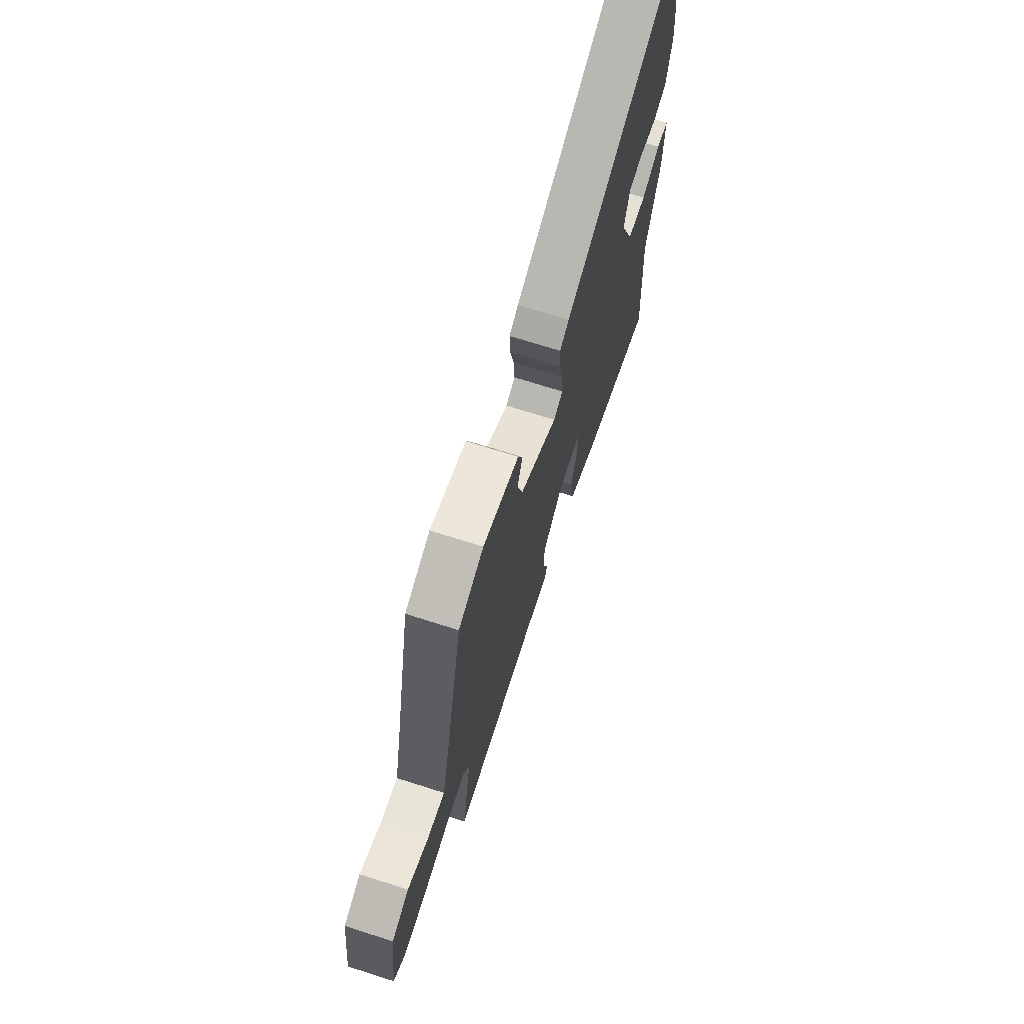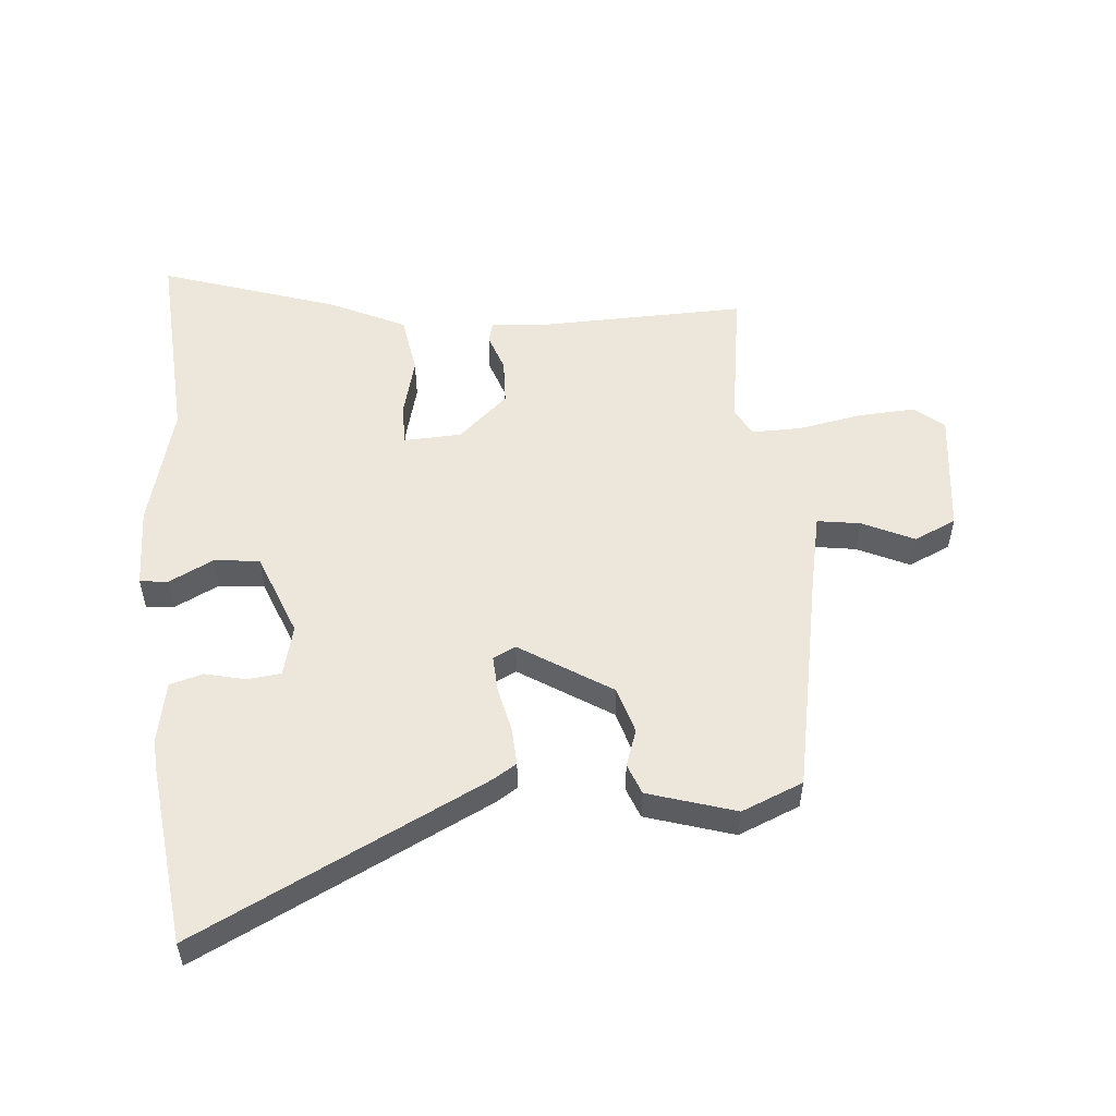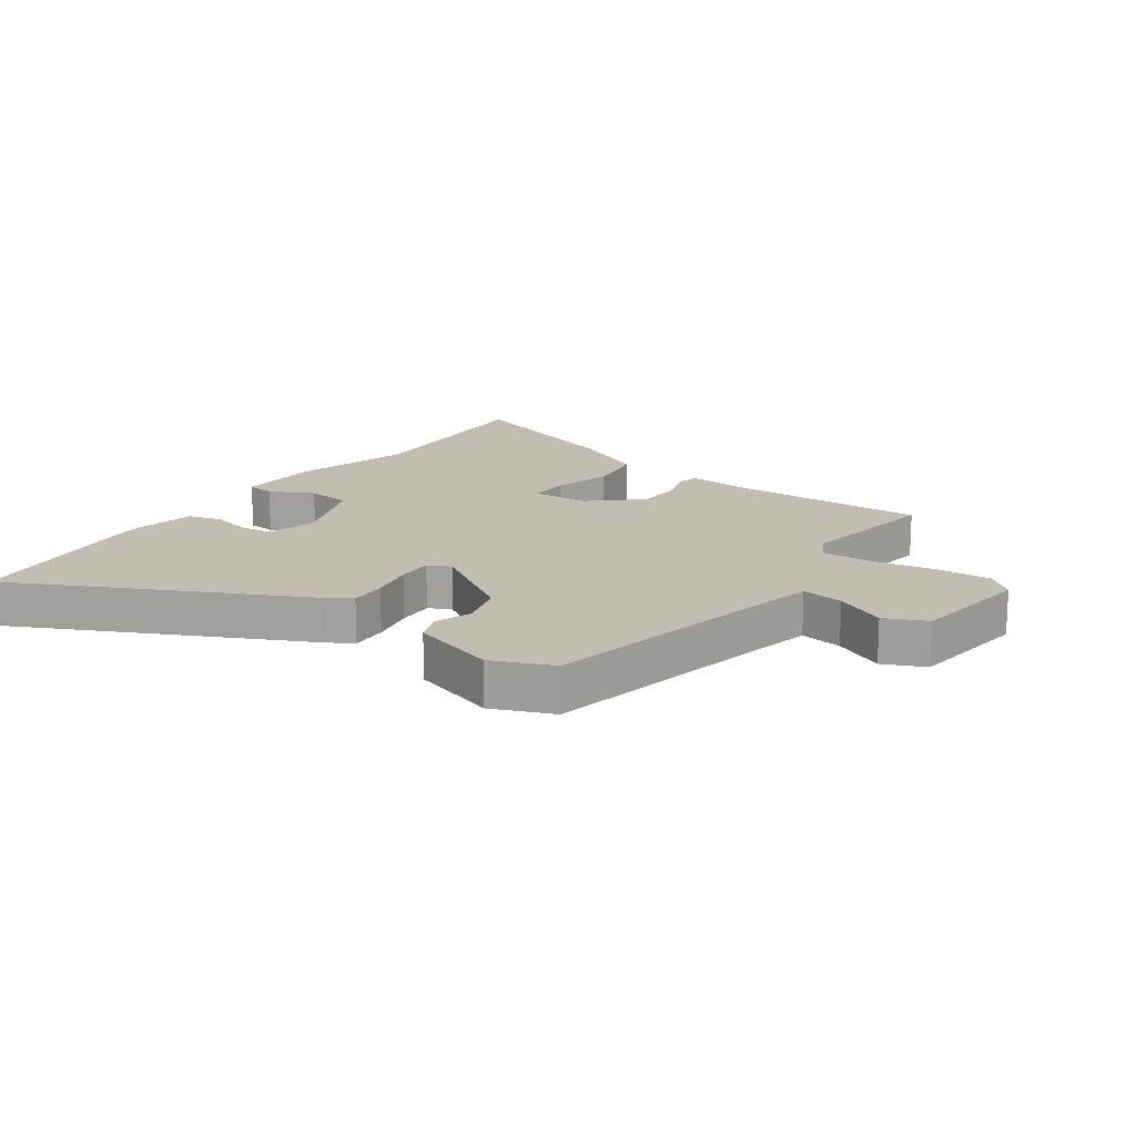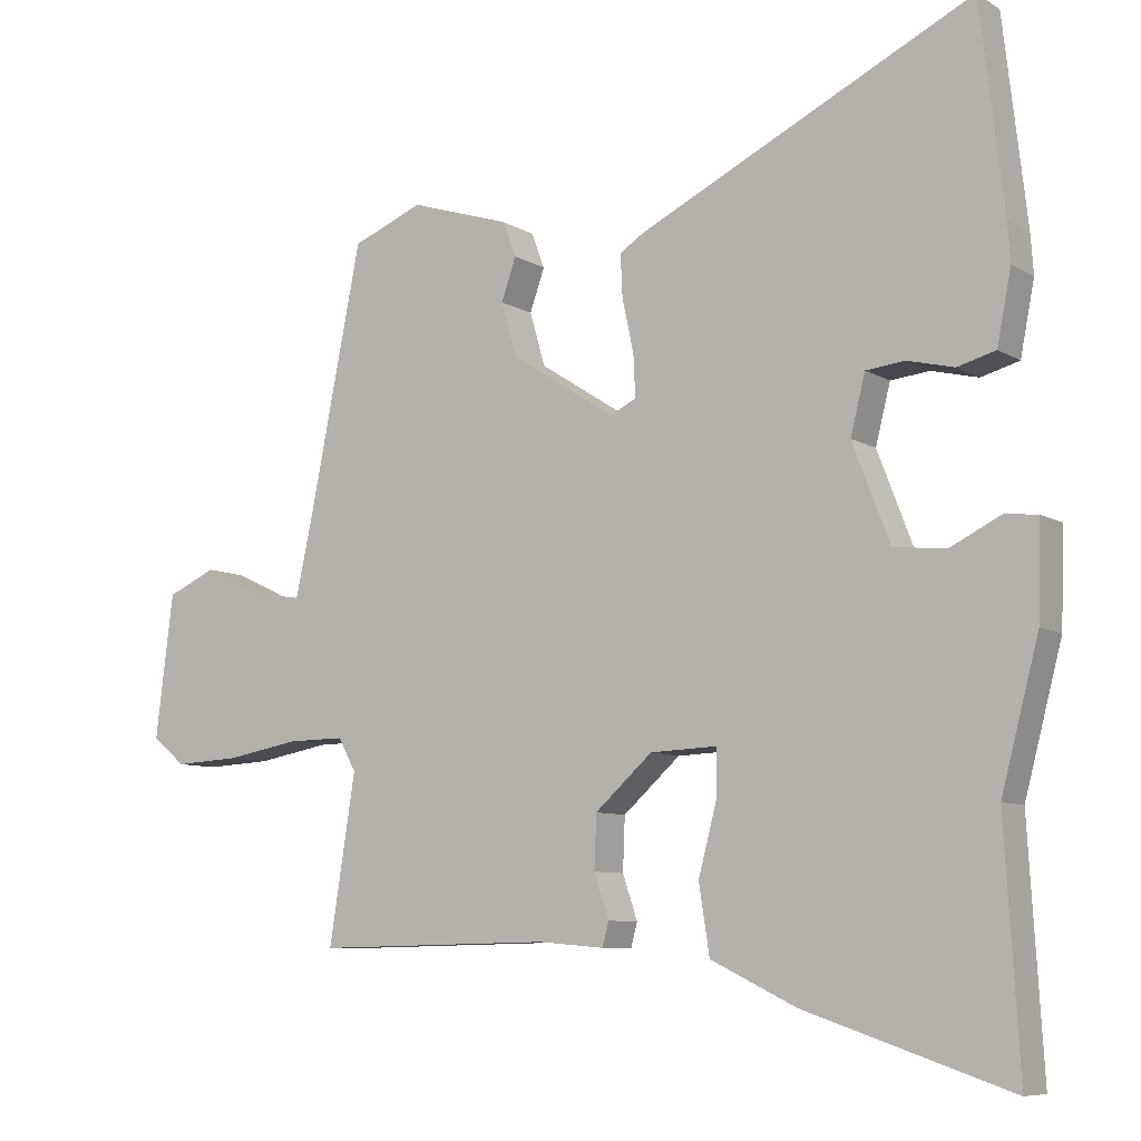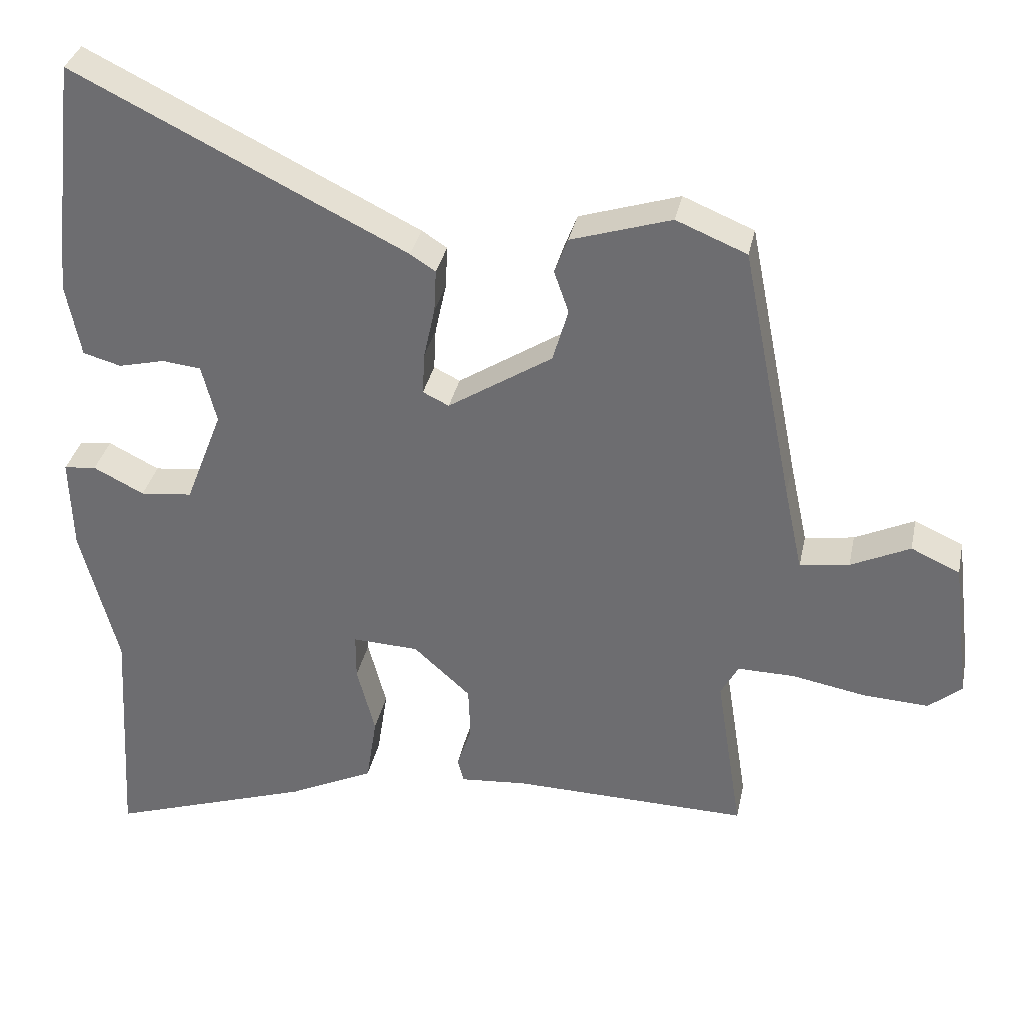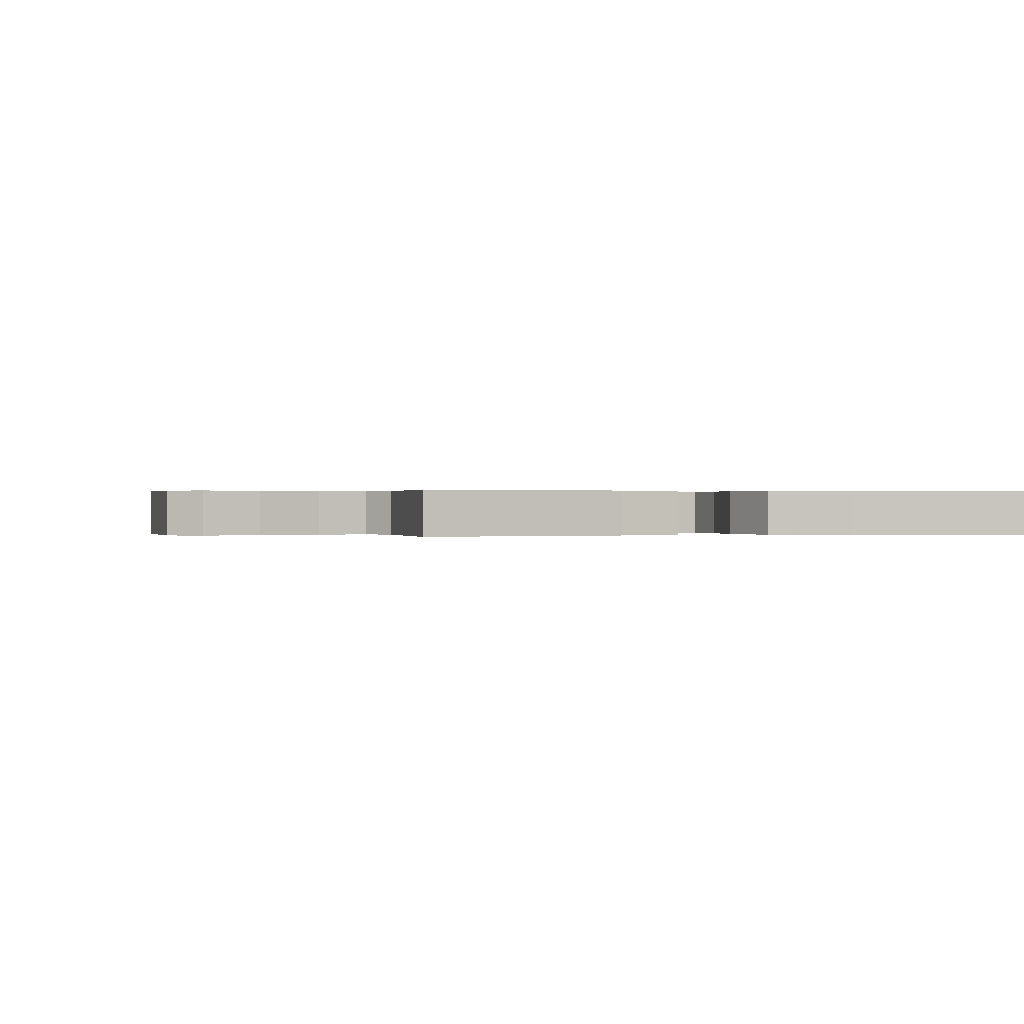
<metadata>
{"format":"obj","ext":"obj","renderer":"f3d","projection":"perspective","resolution":1024,"background":"white","views":[{"elev":70.8,"azim":107.7,"up":"+Z"},{"elev":53.3,"azim":-5.2,"up":"+Y"},{"elev":16.7,"azim":35.3,"up":"+Y"},{"elev":-8.0,"azim":-147.7,"up":"+Z"},{"elev":34.0,"azim":11.7,"up":"+Z"},{"elev":0.2,"azim":156.3,"up":"+Y"}]}
</metadata>
<code>
v 0.454 0.07 0.5
v 0.527 0.07 0.133
v 0.553 0.07 0.012
v 0.623 0.07 0.023
v 0.707 0.07 0.063
v 0.776 0.07 0.032
v 0.801 0.07 -0.171
v 0.754 0.07 -0.21
v 0.661 0.07 -0.205
v 0.557 0.07 -0.186
v 0.476 0.07 -0.185
v 0.451 0.07 -0.231
v 0.488 0.07 -0.467
v 0.152 0.07 -0.46
v 0.058 0.07 -0.468
v 0.049 0.07 -0.434
v 0.07 0.07 -0.372
v 0.067 0.07 -0.297
v -0.014 0.07 -0.224
v -0.108 0.07 -0.22
v -0.108 0.07 -0.286
v -0.082 0.07 -0.385
v -0.097 0.07 -0.482
v -0.219 0.07 -0.541
v -0.508 0.07 -0.638
v -0.488 0.07 -0.301
v -0.541 0.07 -0.099
v -0.545 0.07 0.034
v -0.499 0.07 0.039
v -0.427 0.07 0.003
v -0.353 0.07 0.011
v -0.3 0.07 0.149
v -0.321 0.07 0.232
v -0.376 0.07 0.238
v -0.442 0.07 0.222
v -0.496 0.07 0.237
v -0.516 0.07 0.339
v -0.512 0.07 0.396
v -0.479 0.07 0.683
v -0.007 0.07 0.451
v 0.029 0.07 0.428
v 0.026 0.07 0.367
v 0.01 0.07 0.293
v 0.007 0.07 0.233
v 0.044 0.07 0.215
v 0.192 0.07 0.31
v 0.214 0.07 0.386
v 0.193 0.07 0.446
v 0.212 0.07 0.496
v 0.354 0.07 0.541
v 0.454 0 0.5
v 0.527 0 0.133
v 0.553 0 0.012
v 0.623 0 0.023
v 0.707 0 0.063
v 0.776 0 0.032
v 0.801 0 -0.171
v 0.754 0 -0.21
v 0.661 0 -0.205
v 0.557 0 -0.186
v 0.476 0 -0.185
v 0.451 0 -0.231
v 0.488 0 -0.467
v 0.152 0 -0.46
v 0.058 0 -0.468
v 0.049 0 -0.434
v 0.07 0 -0.372
v 0.067 0 -0.297
v -0.014 0 -0.224
v -0.108 0 -0.22
v -0.108 0 -0.286
v -0.082 0 -0.385
v -0.097 0 -0.482
v -0.219 0 -0.541
v -0.508 0 -0.638
v -0.488 0 -0.301
v -0.541 0 -0.099
v -0.545 0 0.034
v -0.499 0 0.039
v -0.427 0 0.003
v -0.353 0 0.011
v -0.3 0 0.149
v -0.321 0 0.232
v -0.376 0 0.238
v -0.442 0 0.222
v -0.496 0 0.237
v -0.516 0 0.339
v -0.512 0 0.396
v -0.479 0 0.683
v -0.007 0 0.451
v 0.029 0 0.428
v 0.026 0 0.367
v 0.01 0 0.293
v 0.007 0 0.233
v 0.044 0 0.215
v 0.192 0 0.31
v 0.214 0 0.386
v 0.193 0 0.446
v 0.212 0 0.496
v 0.354 0 0.541
f 50 1 2
f 49 50 2
f 48 49 2
f 47 48 2
f 46 47 2 3
f 45 46 3
f 41 42 43
f 40 41 43
f 39 40 43
f 38 39 43
f 37 38 43
f 36 37 43
f 34 35 36
f 34 36 43
f 33 34 43 44
f 28 29 30
f 27 28 30
f 26 27 30
f 26 30 31
f 25 26 31
f 24 25 31
f 23 24 31
f 22 23 31
f 21 22 31
f 20 21 31 32
f 14 15 16 17
f 14 17 18
f 13 14 18
f 12 13 18
f 11 12 18 19
f 8 9 10
f 7 8 10
f 6 7 10
f 5 6 10
f 4 5 10
f 3 4 10 11
f 20 32 33
f 19 20 33
f 11 19 33
f 3 11 33
f 45 3 33
f 33 44 45
f 52 51 100
f 52 100 99
f 52 99 98
f 52 98 97
f 53 52 97 96
f 53 96 95
f 93 92 91
f 93 91 90
f 93 90 89
f 93 89 88
f 93 88 87
f 93 87 86
f 86 85 84
f 93 86 84
f 94 93 84 83
f 80 79 78
f 80 78 77
f 80 77 76
f 81 80 76
f 81 76 75
f 81 75 74
f 81 74 73
f 81 73 72
f 81 72 71
f 82 81 71 70
f 67 66 65 64
f 68 67 64
f 68 64 63
f 68 63 62
f 69 68 62 61
f 60 59 58
f 60 58 57
f 60 57 56
f 60 56 55
f 60 55 54
f 61 60 54 53
f 83 82 70
f 83 70 69
f 83 69 61
f 83 61 53
f 83 53 95
f 95 94 83
f 1 51 52 2
f 2 52 53 3
f 3 53 54 4
f 4 54 55 5
f 5 55 56 6
f 6 56 57 7
f 7 57 58 8
f 8 58 59 9
f 9 59 60 10
f 10 60 61 11
f 11 61 62 12
f 12 62 63 13
f 13 63 64 14
f 14 64 65 15
f 15 65 66 16
f 16 66 67 17
f 17 67 68 18
f 18 68 69 19
f 19 69 70 20
f 20 70 71 21
f 21 71 72 22
f 22 72 73 23
f 23 73 74 24
f 24 74 75 25
f 25 75 76 26
f 26 76 77 27
f 27 77 78 28
f 28 78 79 29
f 29 79 80 30
f 30 80 81 31
f 31 81 82 32
f 32 82 83 33
f 33 83 84 34
f 34 84 85 35
f 35 85 86 36
f 36 86 87 37
f 37 87 88 38
f 38 88 89 39
f 39 89 90 40
f 40 90 91 41
f 41 91 92 42
f 42 92 93 43
f 43 93 94 44
f 44 94 95 45
f 45 95 96 46
f 46 96 97 47
f 47 97 98 48
f 48 98 99 49
f 49 99 100 50
f 50 100 51 1

</code>
